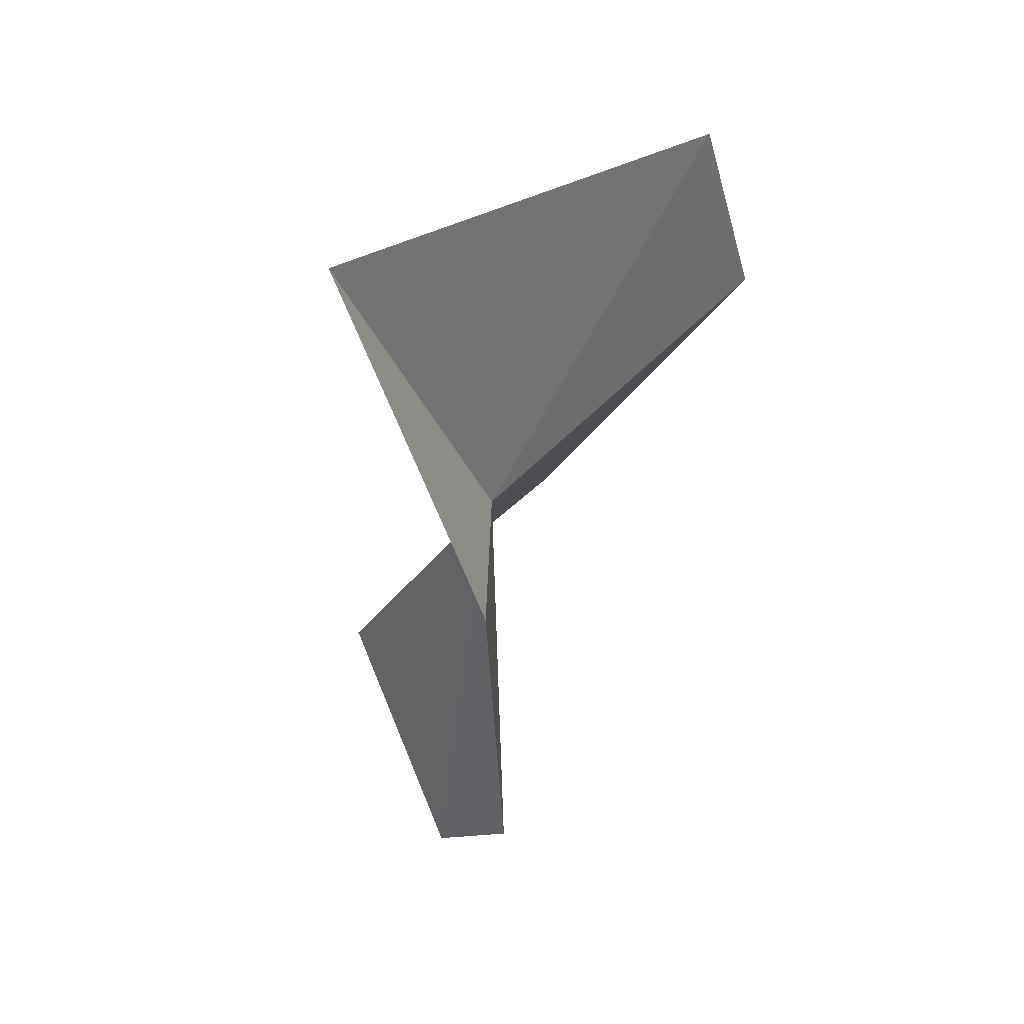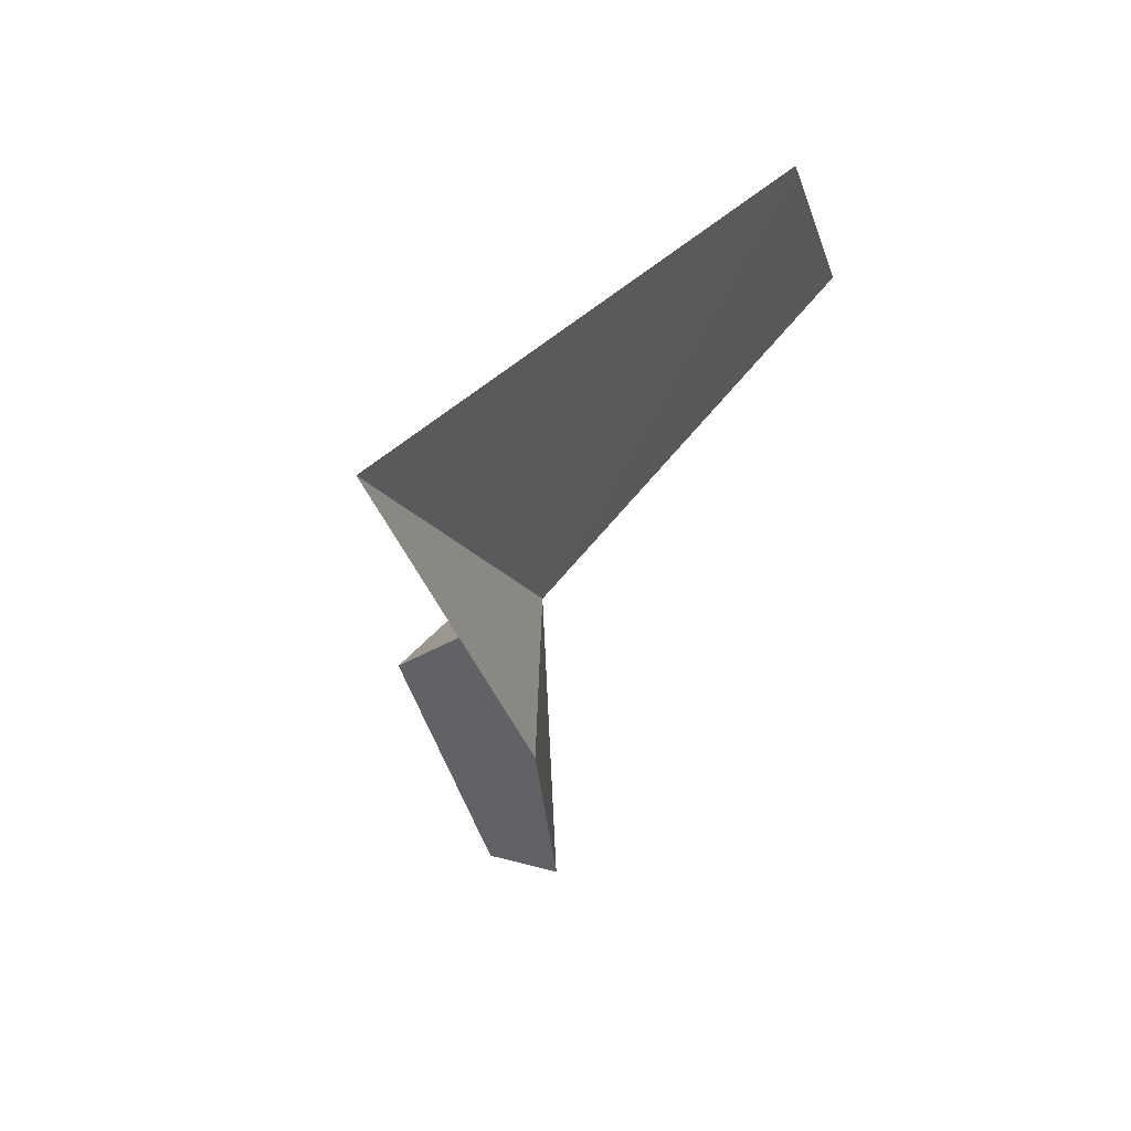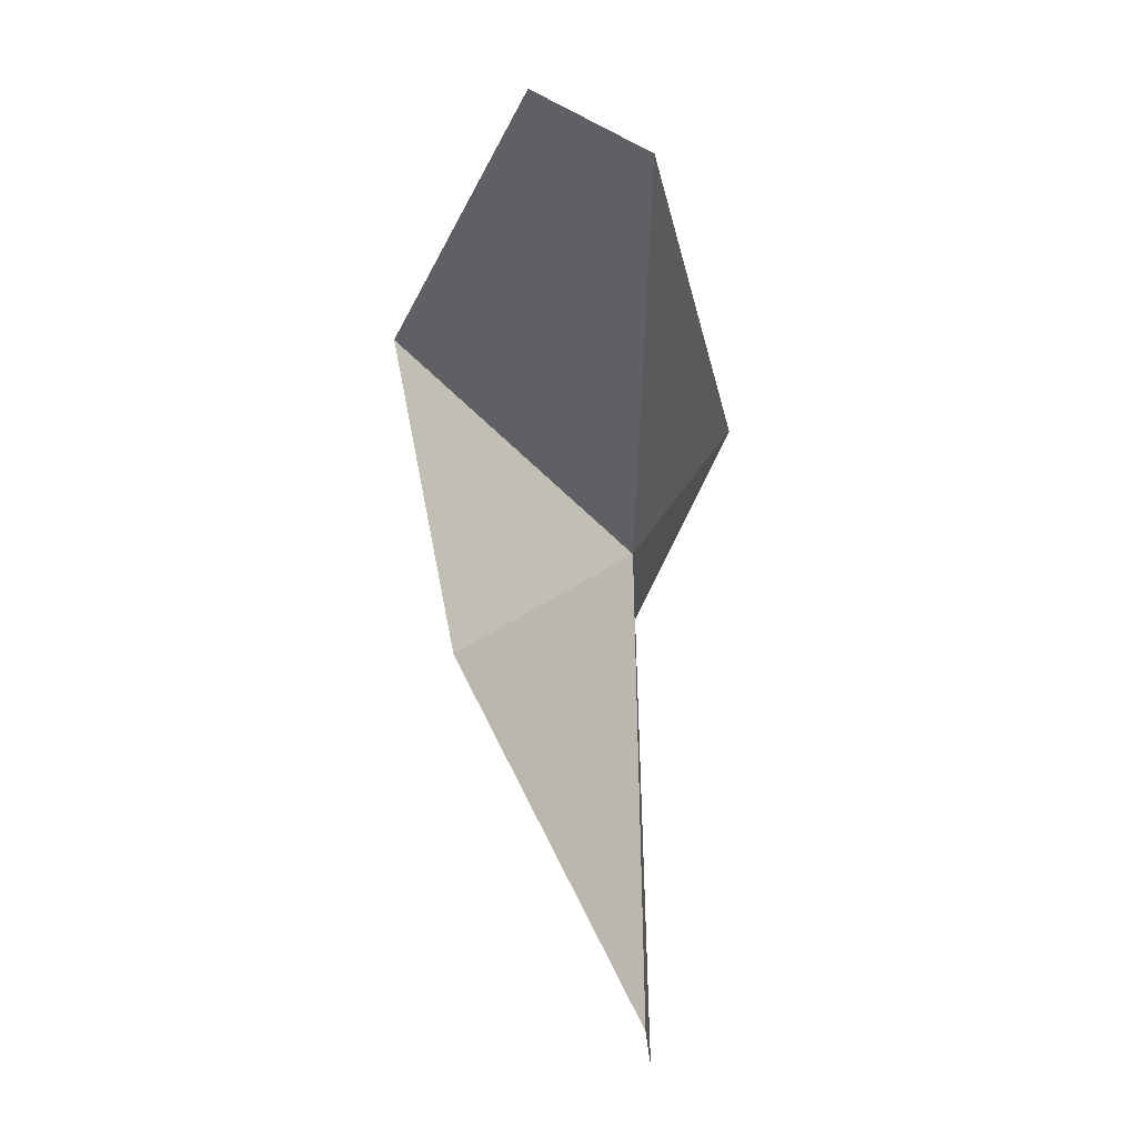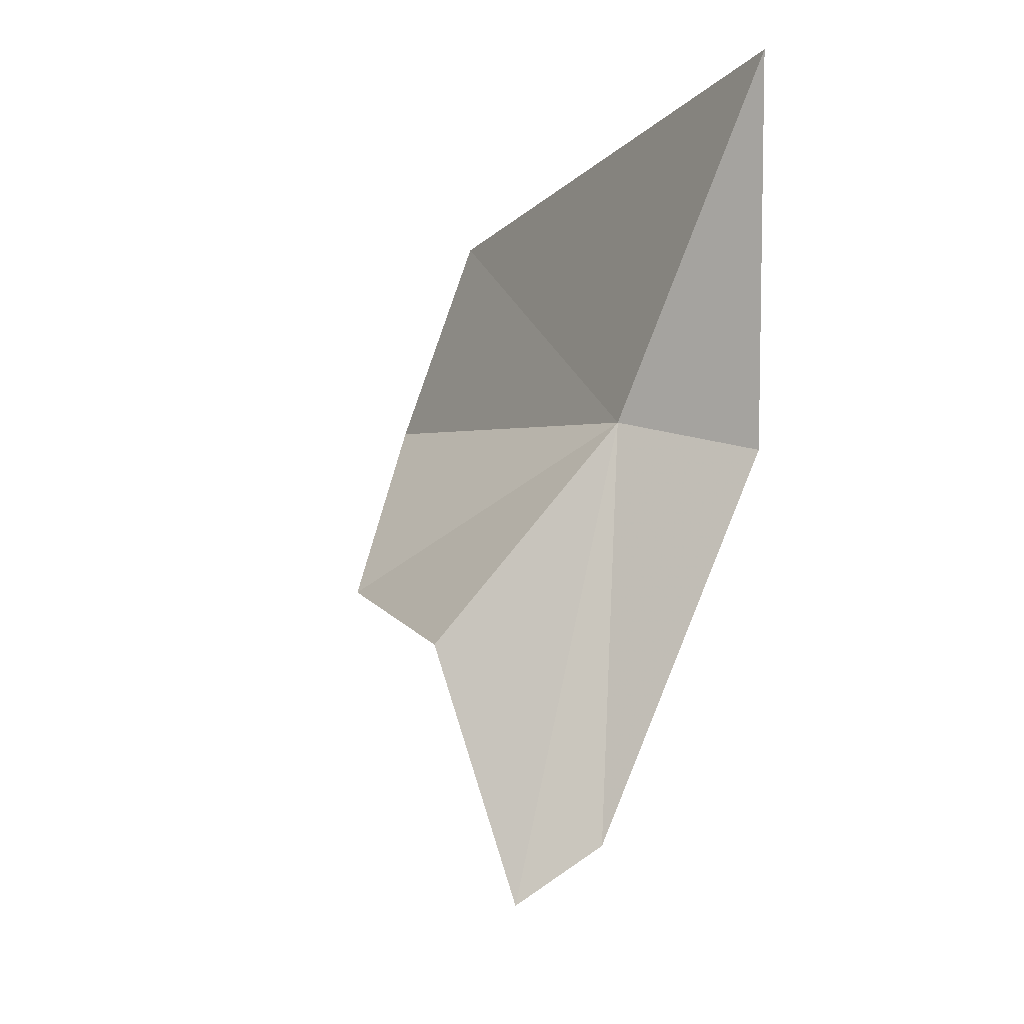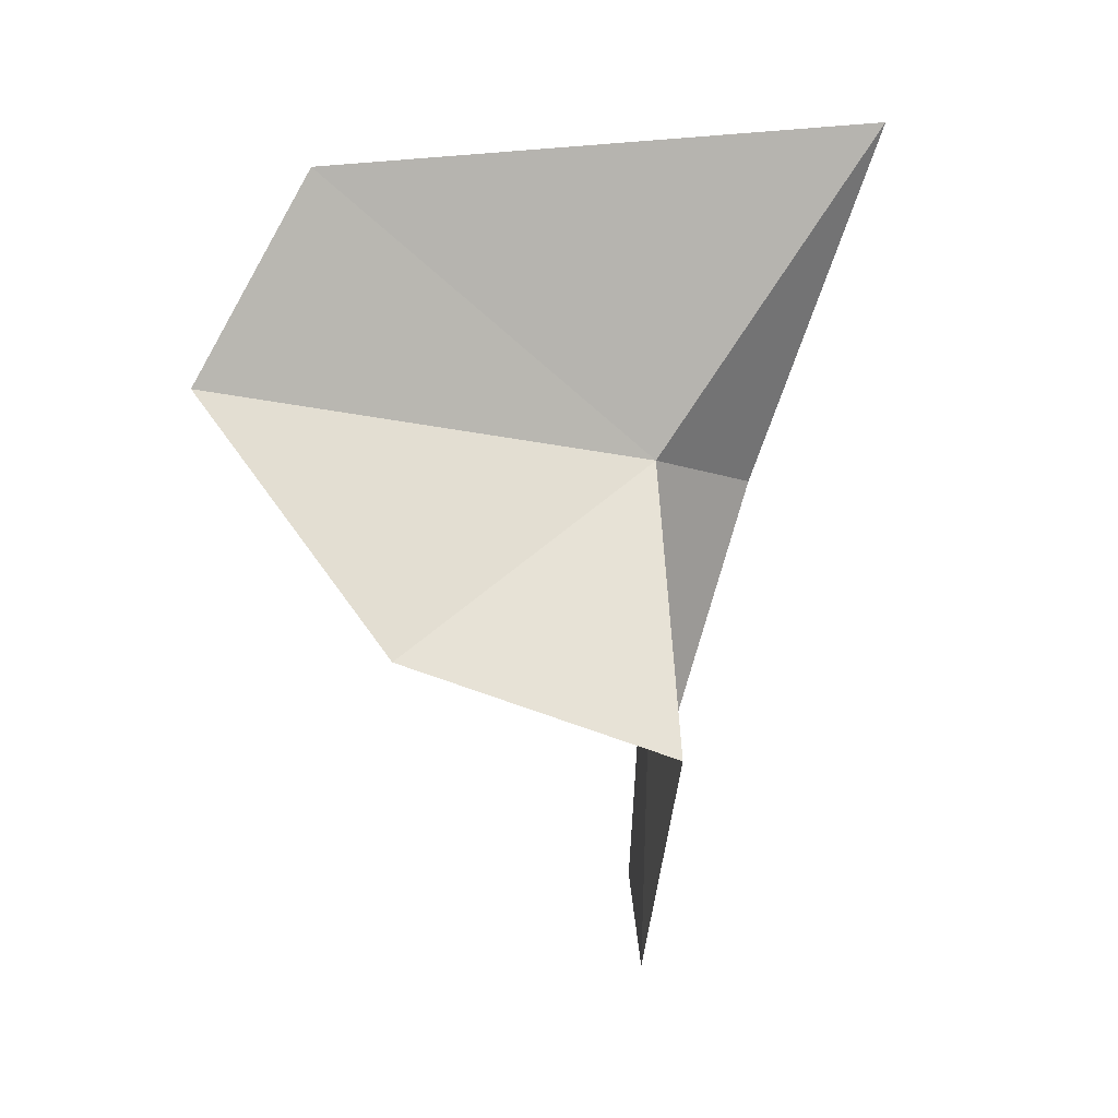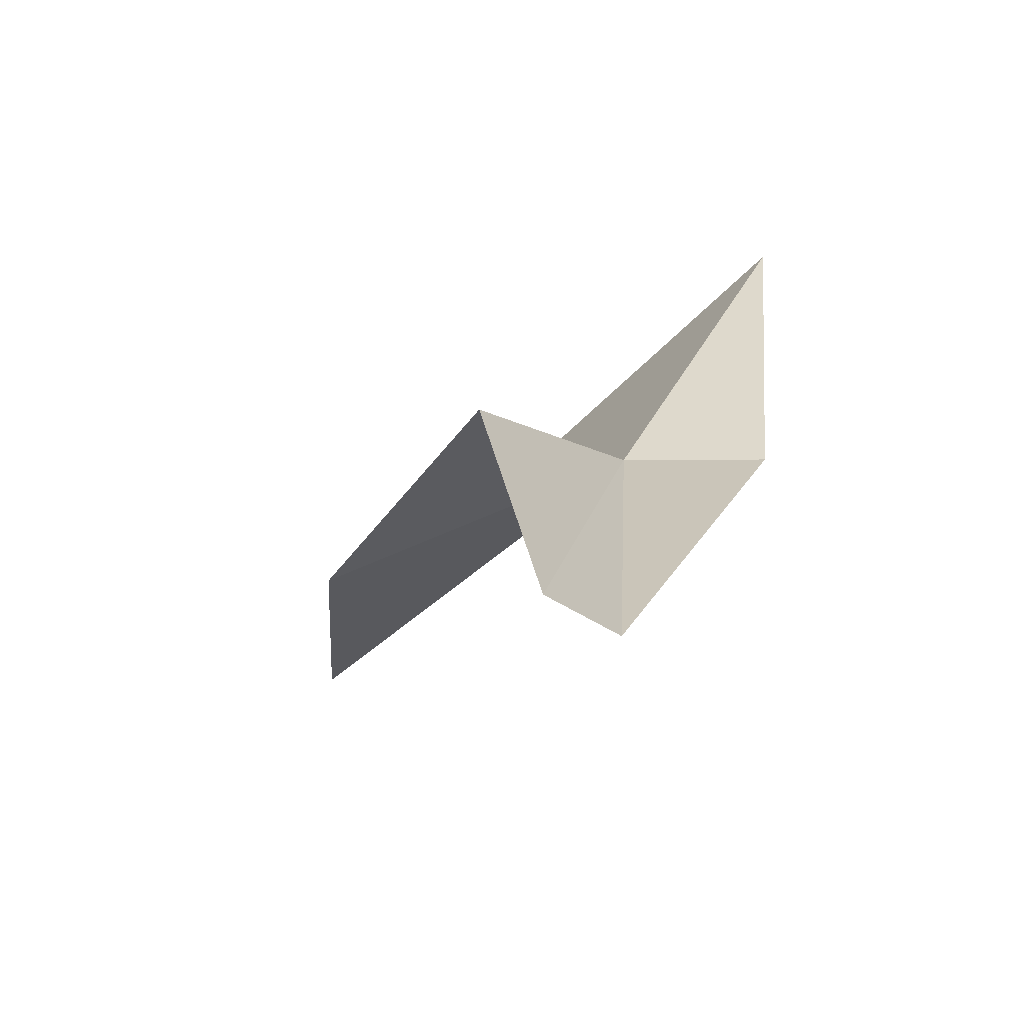
<metadata>
{"format":"obj","ext":"obj","renderer":"f3d","projection":"perspective","resolution":1024,"background":"white","views":[{"elev":29.6,"azim":-142.6,"up":"+Z"},{"elev":45.1,"azim":-142.3,"up":"+Z"},{"elev":-47.5,"azim":178.0,"up":"+Y"},{"elev":-12.0,"azim":147.2,"up":"+Z"},{"elev":13.2,"azim":78.7,"up":"+Z"},{"elev":-68.9,"azim":131.7,"up":"+Z"}]}
</metadata>
<code>
v 72.45 -145.6 488.3
v 72.56 -146 481.1
v 71 -143.6 487.6
v 72.35 -153.2 489.7
v 74.93 -150.4 485.8
v 75.88 -146 484.2
v 74.18 -146.2 480.1
v 72.22 -141.7 493.8
v 72.05 -151.2 493.1
f 1 3 2
f 1 5 4
f 1 6 5
f 1 2 7
f 1 8 3
f 1 4 9
f 1 7 6
f 1 9 8

</code>
